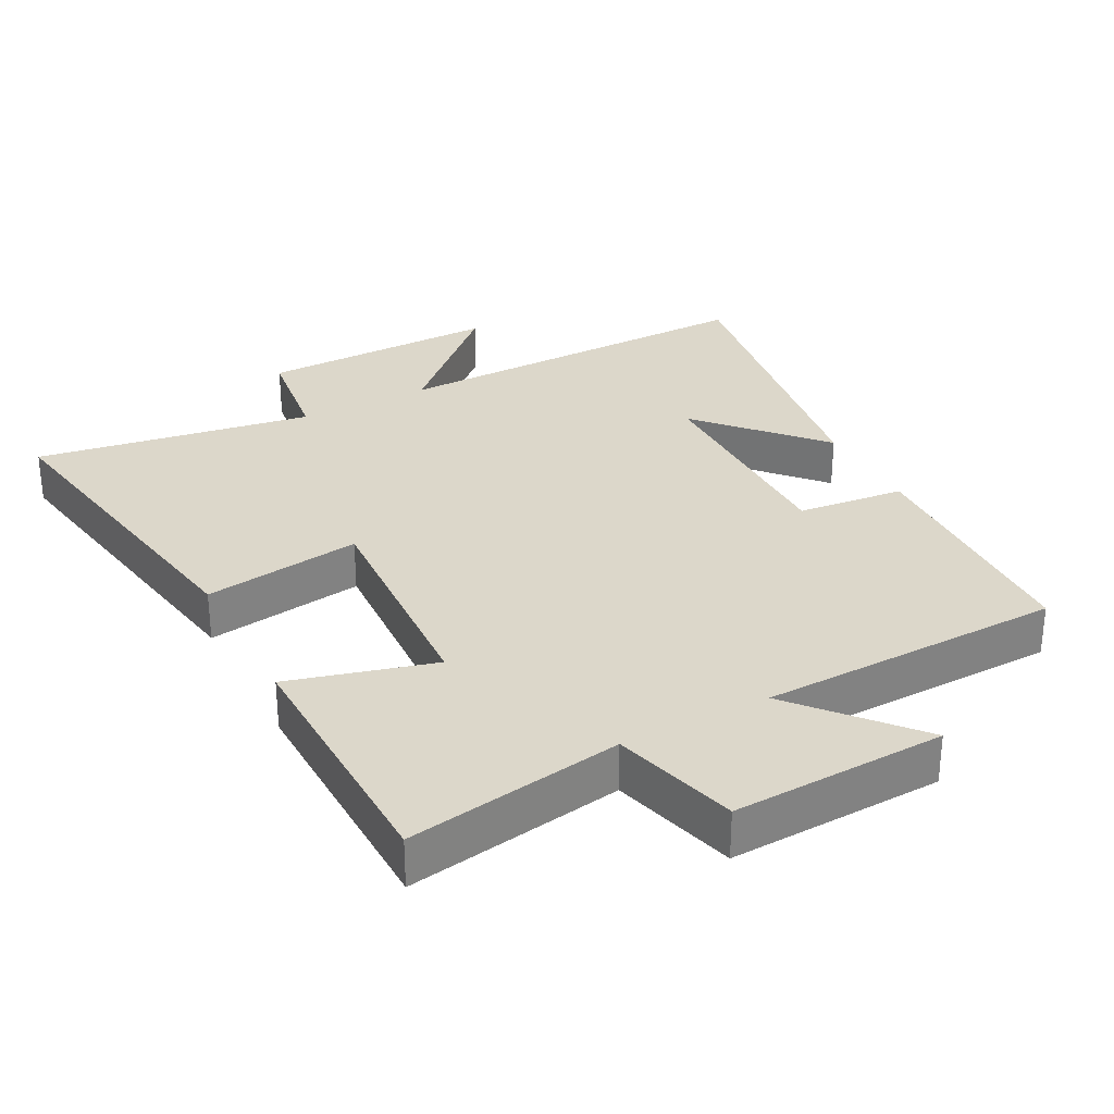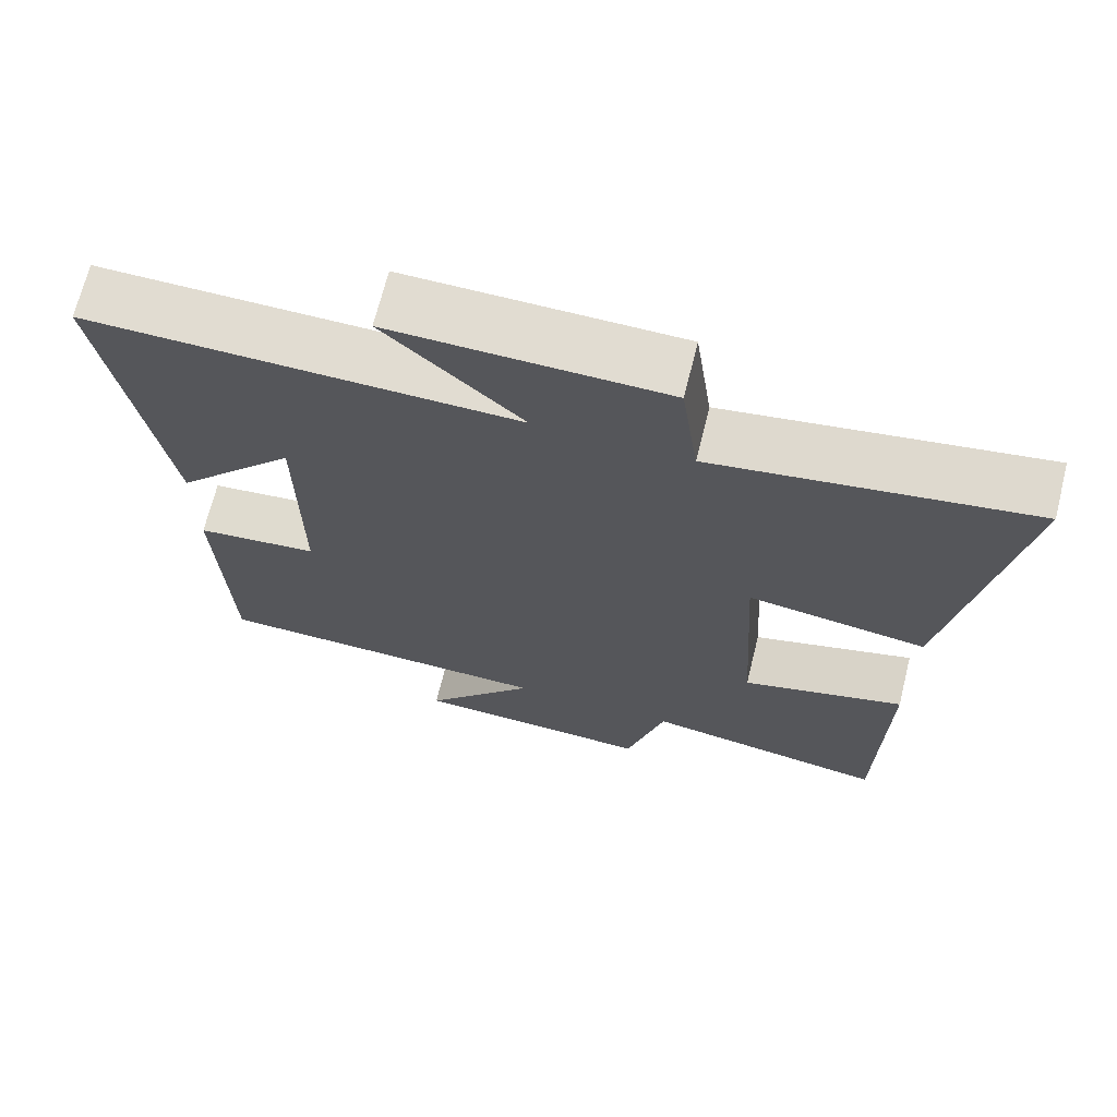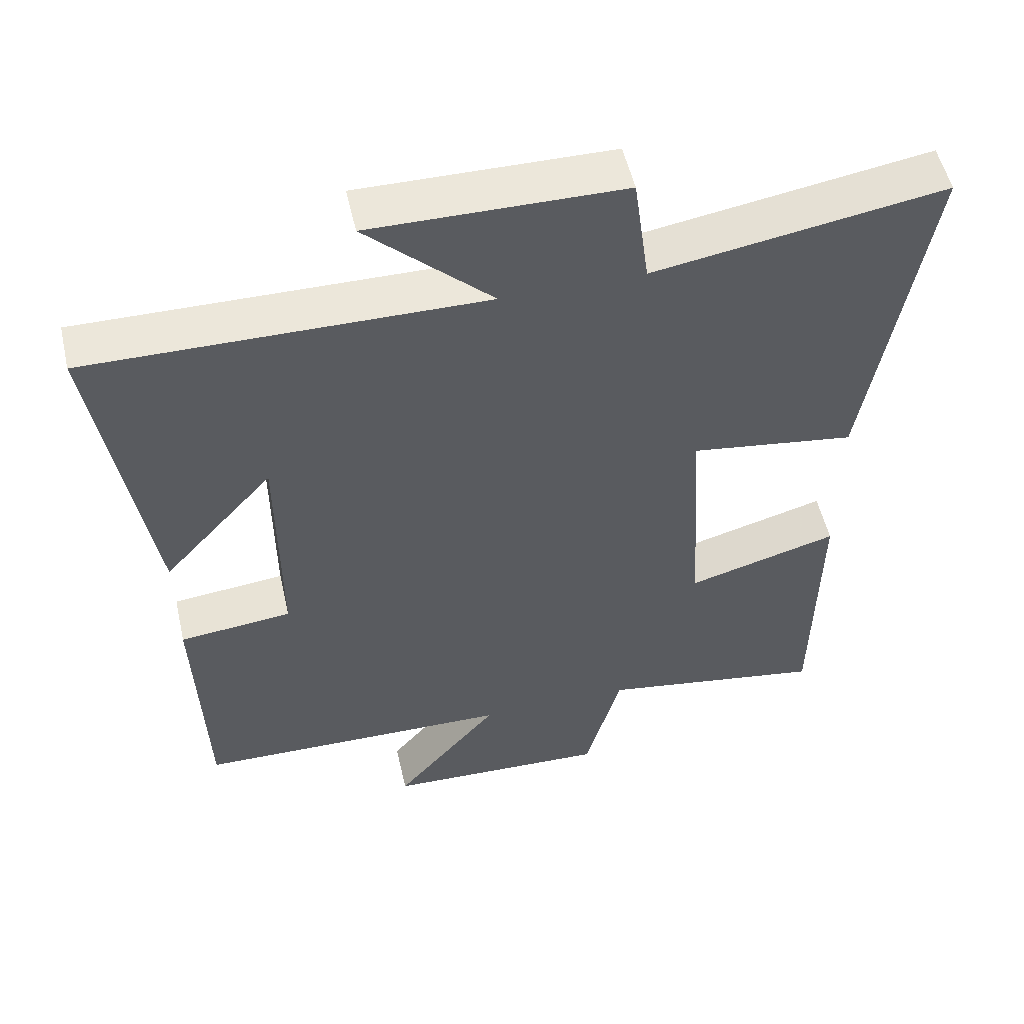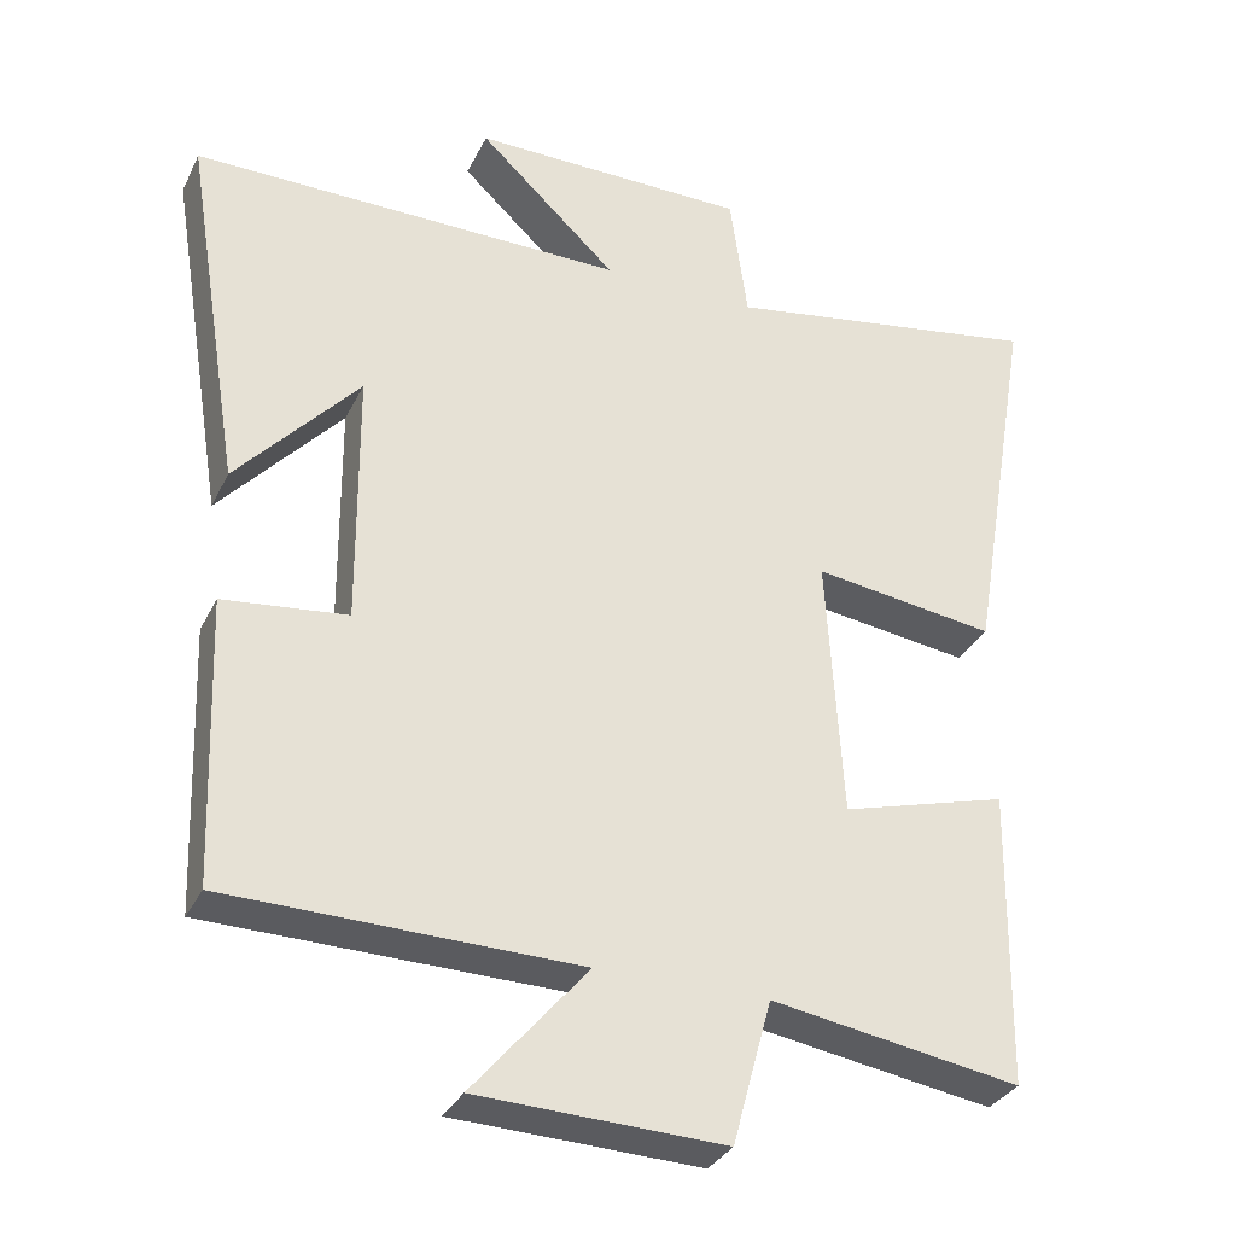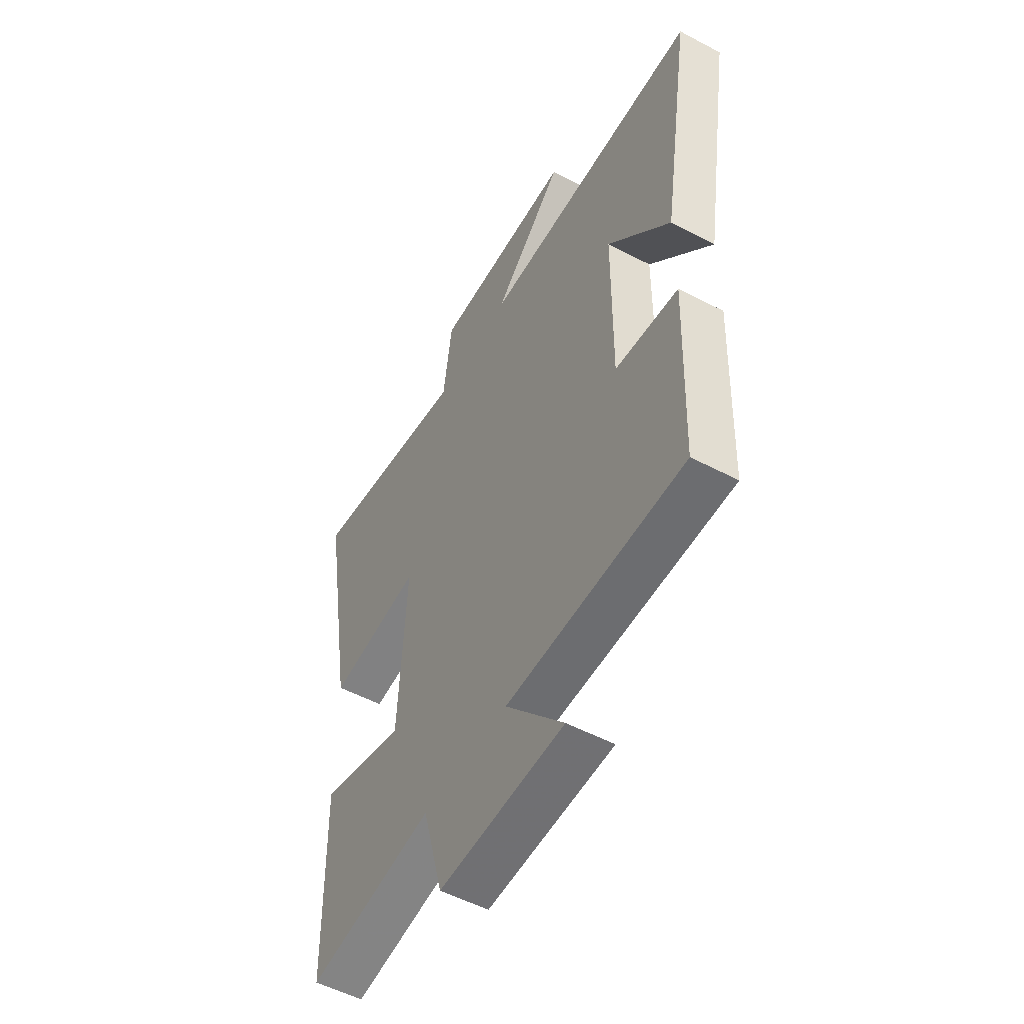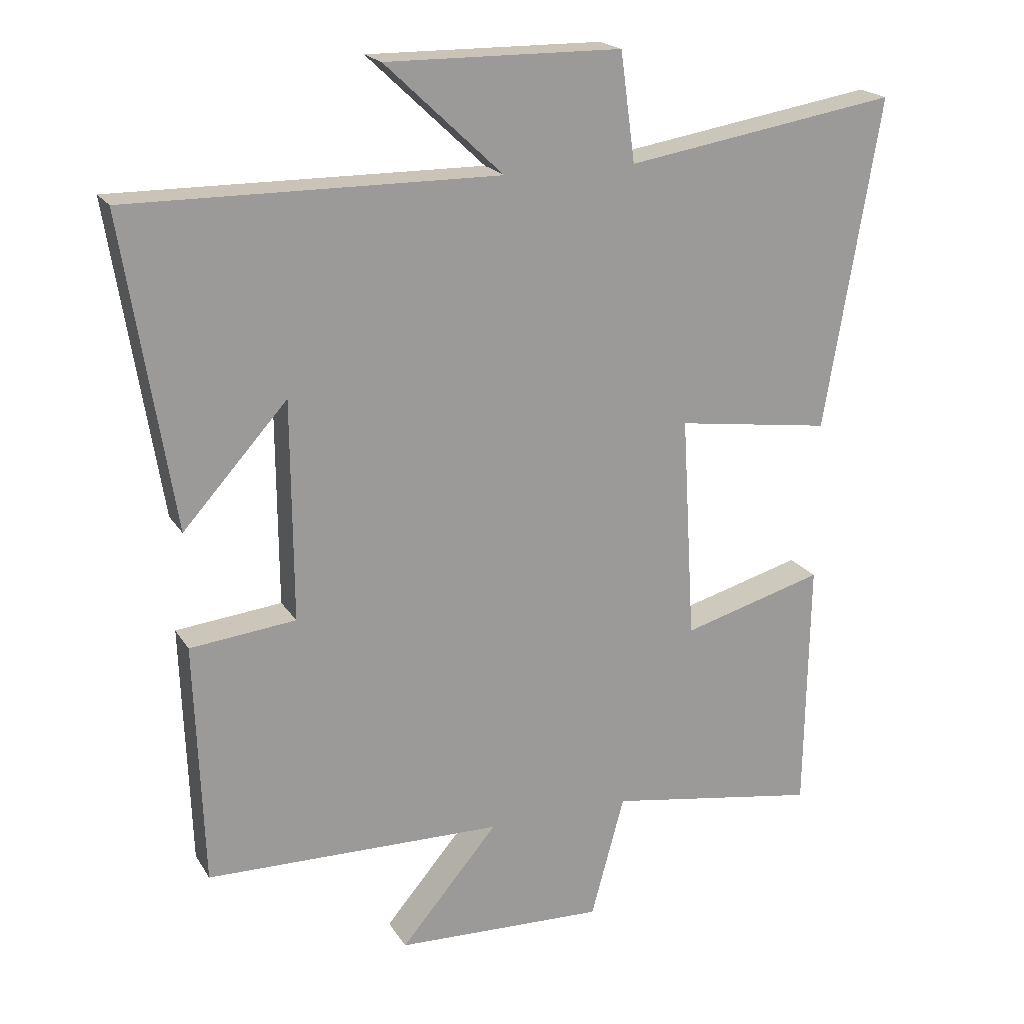
<metadata>
{"format":"obj","ext":"obj","renderer":"f3d","projection":"perspective","resolution":1024,"background":"white","views":[{"elev":30.5,"azim":152.1,"up":"+Y"},{"elev":69.0,"azim":14.0,"up":"+Z"},{"elev":53.1,"azim":-12.8,"up":"+Z"},{"elev":-32.4,"azim":-22.8,"up":"+Z"},{"elev":-53.0,"azim":-119.5,"up":"+Z"},{"elev":20.0,"azim":-23.0,"up":"+Z"}]}
</metadata>
<code>
v -0.487 0.07 -0.491
v -0.5 0.07 -0.128
v -0.342 0.07 -0.111
v -0.344 0.07 0.217
v -0.5 0.07 0.044
v -0.574 0.07 0.506
v -0.022 0.07 0.5
v -0.198 0.07 0.666
v 0.154 0.07 0.662
v 0.176 0.07 0.5
v 0.583 0.07 0.566
v 0.5 0.07 0.072
v 0.268 0.07 0.105
v 0.288 0.07 -0.231
v 0.5 0.07 -0.172
v 0.494 0.07 -0.552
v 0.177 0.07 -0.5
v 0.127 0.07 -0.684
v -0.187 0.07 -0.672
v -0.041 0.07 -0.5
v -0.487 0 -0.491
v -0.5 0 -0.128
v -0.342 0 -0.111
v -0.344 0 0.217
v -0.5 0 0.044
v -0.574 0 0.506
v -0.022 0 0.5
v -0.198 0 0.666
v 0.154 0 0.662
v 0.176 0 0.5
v 0.583 0 0.566
v 0.5 0 0.072
v 0.268 0 0.105
v 0.288 0 -0.231
v 0.5 0 -0.172
v 0.494 0 -0.552
v 0.177 0 -0.5
v 0.127 0 -0.684
v -0.187 0 -0.672
v -0.041 0 -0.5
f 17 18 19 20
f 1 2 3
f 20 1 3
f 17 20 3
f 14 15 16 17
f 17 3 4
f 14 17 4
f 13 14 4
f 12 13 4
f 11 12 4
f 10 11 4
f 7 8 9 10
f 7 10 4
f 6 7 4
f 4 5 6
f 40 39 38 37
f 23 22 21
f 23 21 40
f 23 40 37
f 37 36 35 34
f 24 23 37
f 24 37 34
f 24 34 33
f 24 33 32
f 24 32 31
f 24 31 30
f 30 29 28 27
f 24 30 27
f 24 27 26
f 26 25 24
f 1 21 22 2
f 2 22 23 3
f 3 23 24 4
f 4 24 25 5
f 5 25 26 6
f 6 26 27 7
f 7 27 28 8
f 8 28 29 9
f 9 29 30 10
f 10 30 31 11
f 11 31 32 12
f 12 32 33 13
f 13 33 34 14
f 14 34 35 15
f 15 35 36 16
f 16 36 37 17
f 17 37 38 18
f 18 38 39 19
f 19 39 40 20
f 20 40 21 1

</code>
